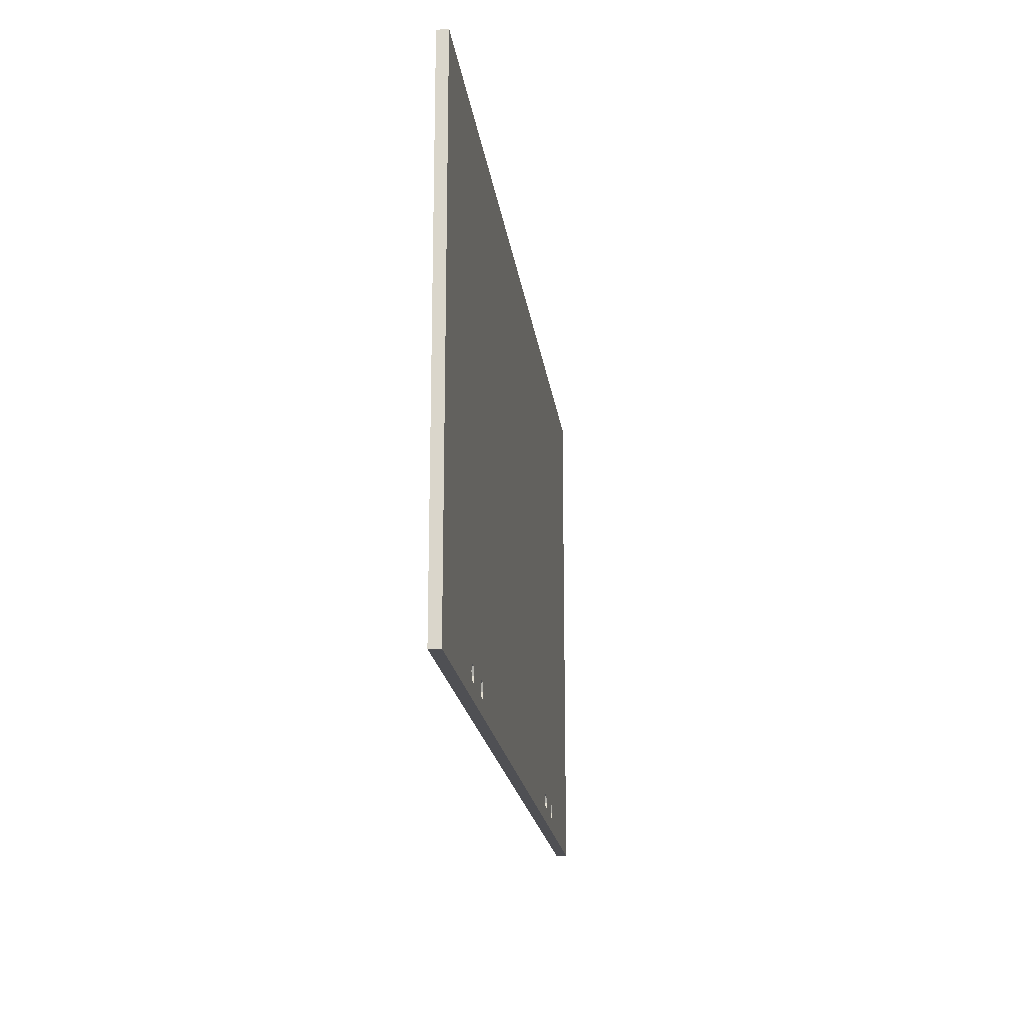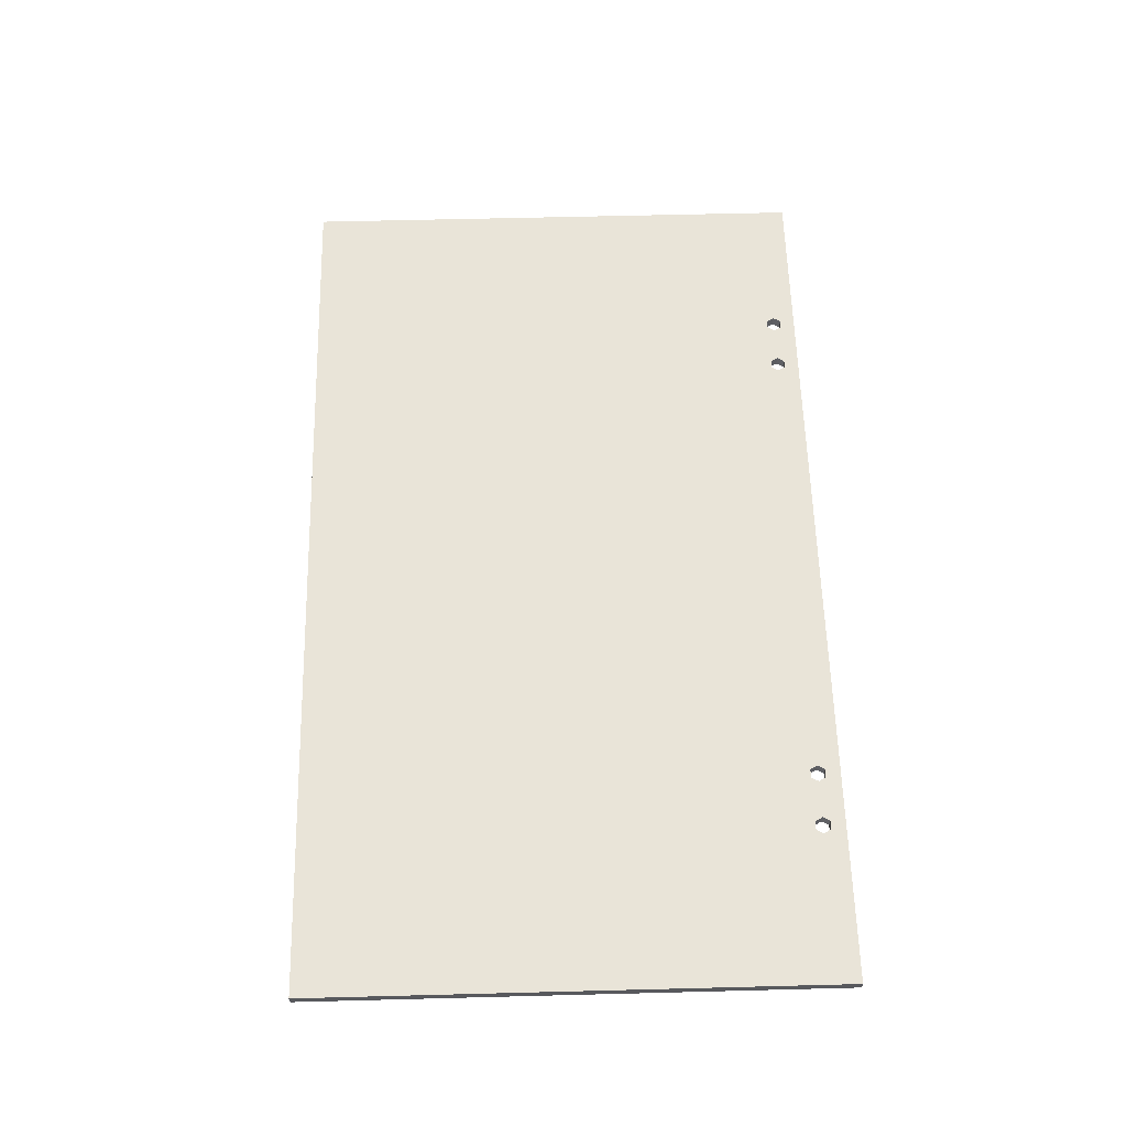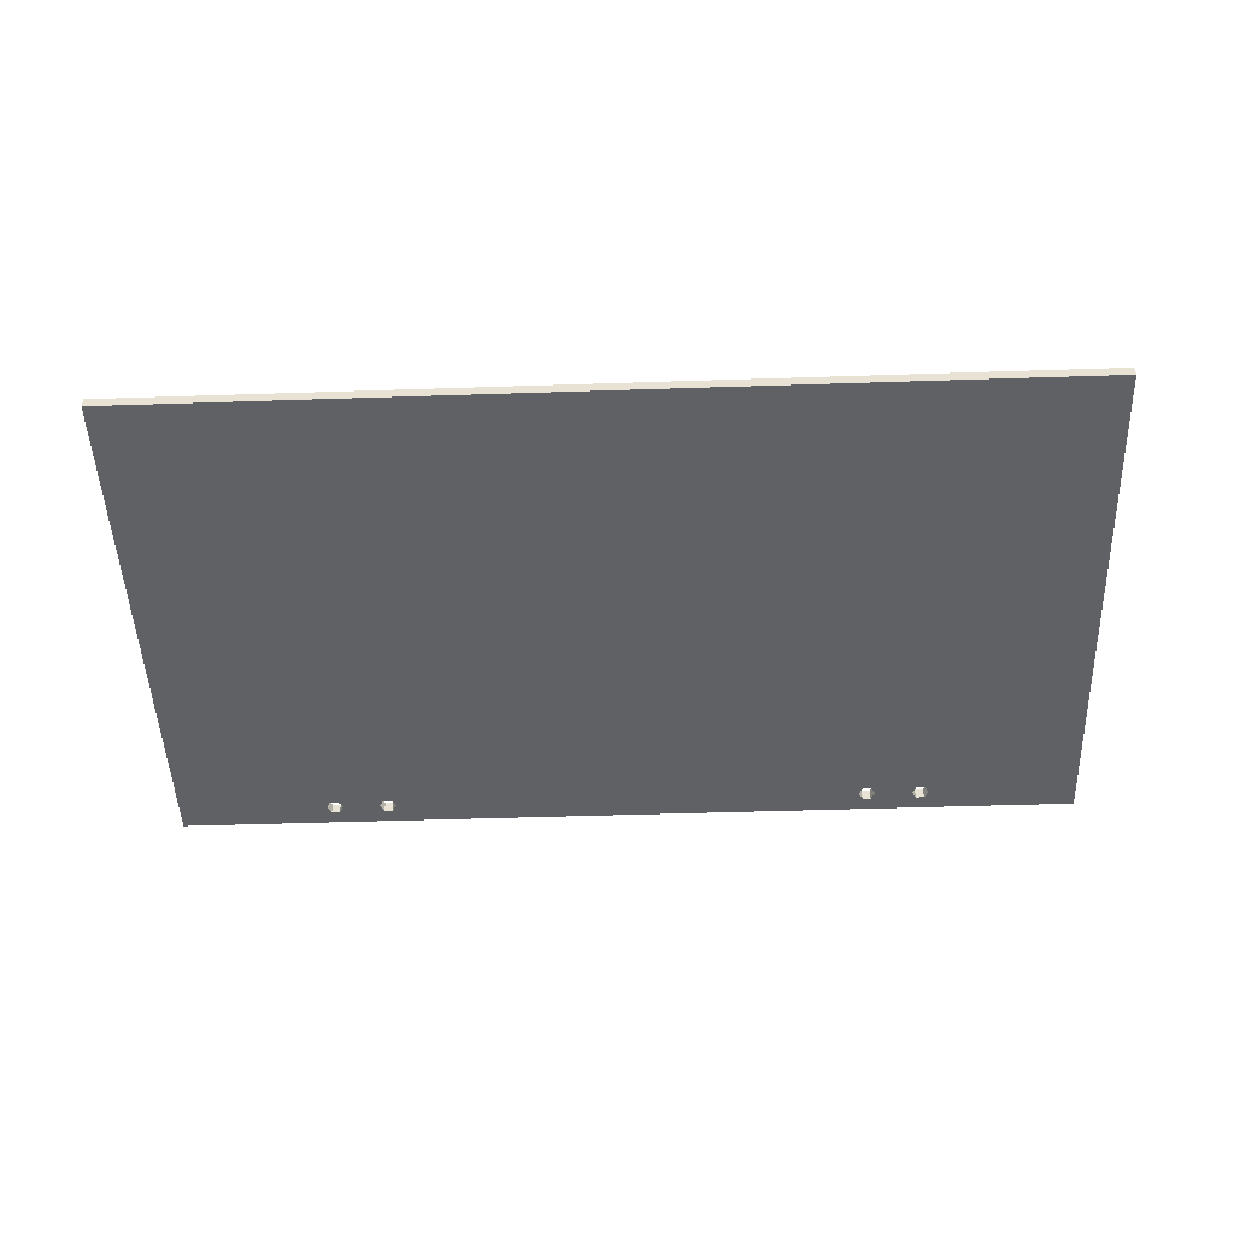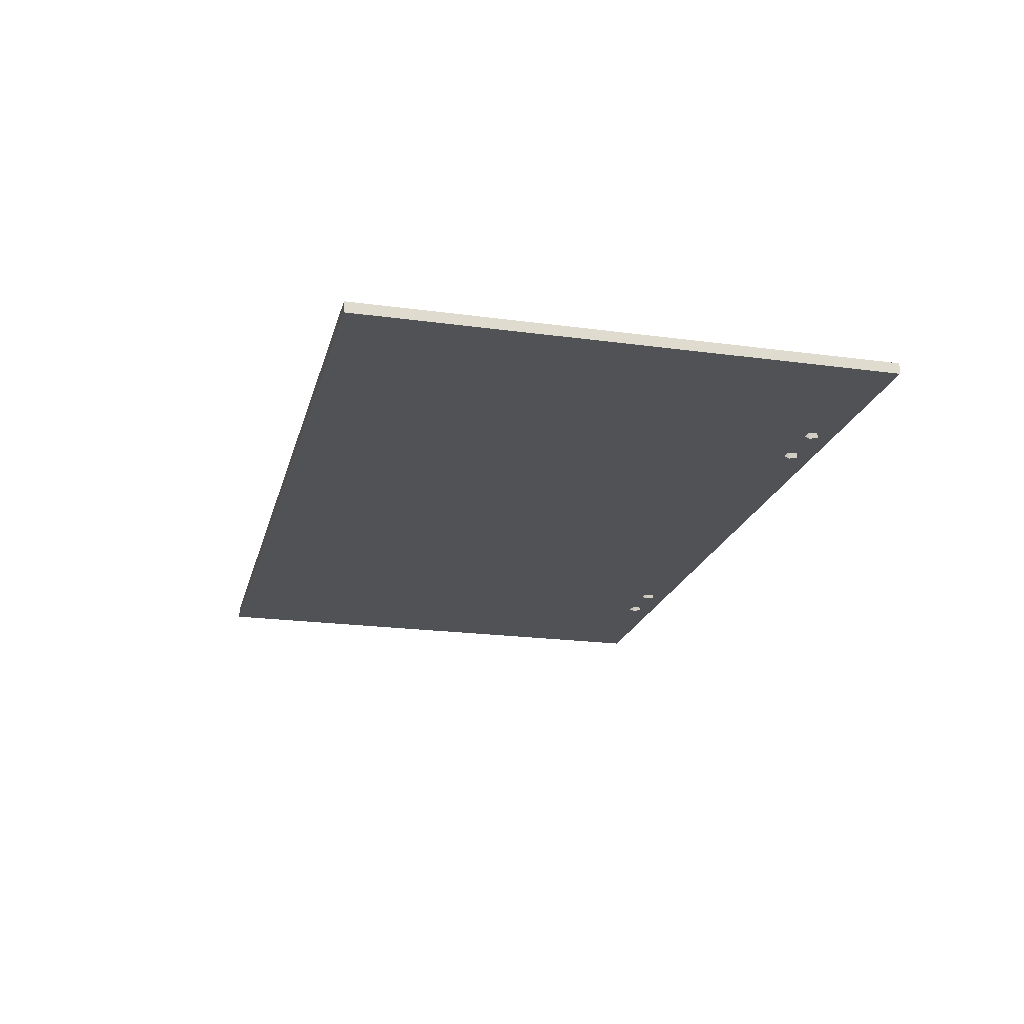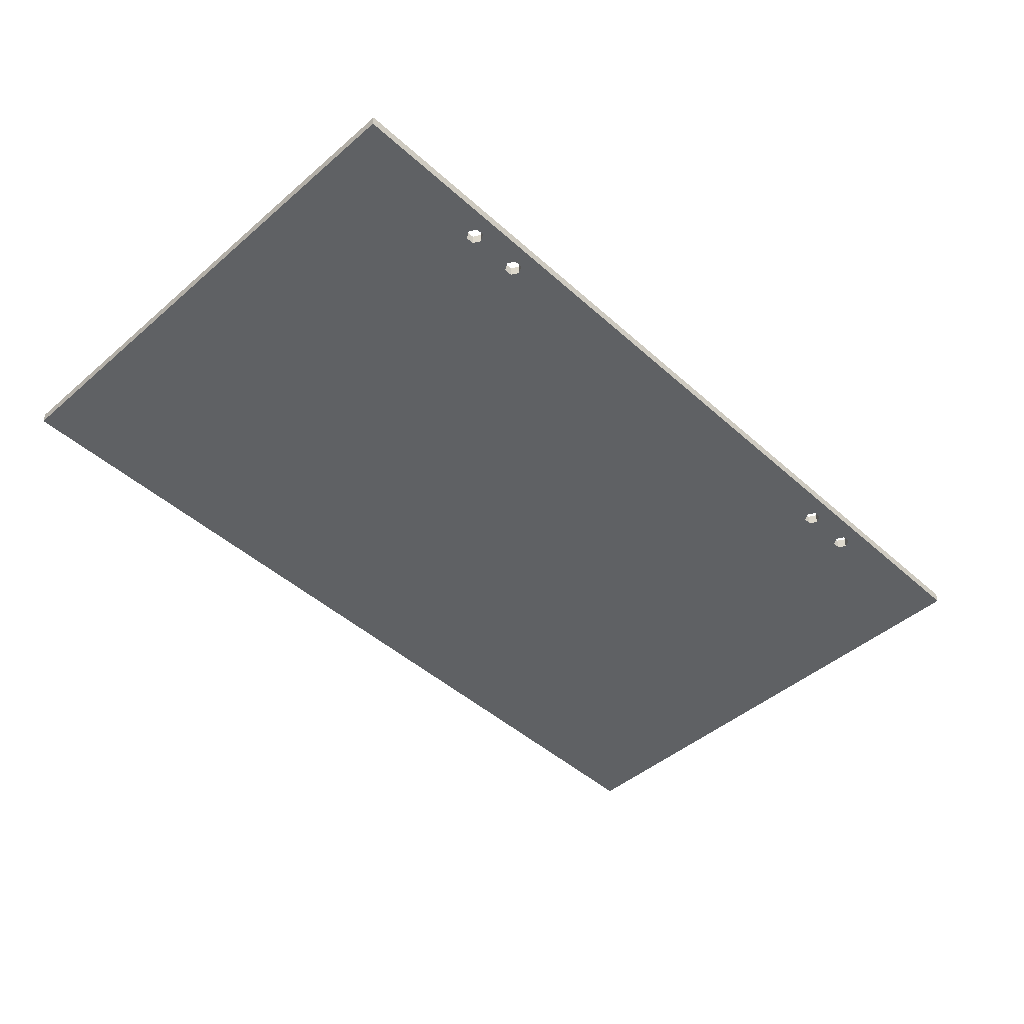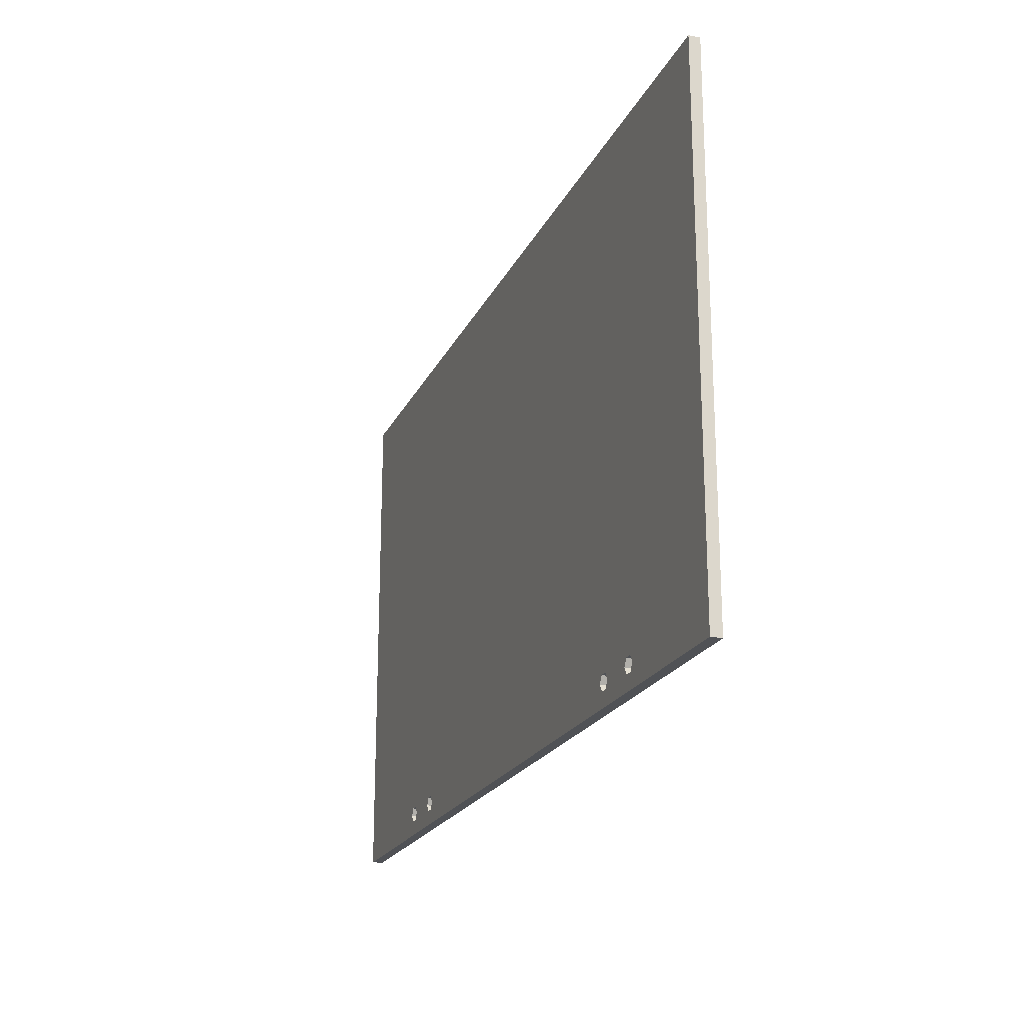
<metadata>
{"format":"obj","ext":"obj","renderer":"f3d","projection":"perspective","resolution":1024,"background":"white","views":[{"elev":-19.1,"azim":-82.8,"up":"+Z"},{"elev":60.1,"azim":88.5,"up":"+Y"},{"elev":-49.1,"azim":2.1,"up":"+Y"},{"elev":-20.8,"azim":76.2,"up":"+Y"},{"elev":-46.3,"azim":134.4,"up":"+Y"},{"elev":-20.8,"azim":70.4,"up":"+Z"}]}
</metadata>
<code>
g Body1
v 390.4 603.6 -663.9
v 392.7 603.6 -659.9
v 392.7 609.6 -659.9
v 390.4 609.6 -663.9
v 390.4 603.6 -655.9
v 390.4 609.6 -655.9
v 385.8 603.6 -655.9
v 385.8 609.6 -655.9
v 383.5 603.6 -659.9
v 383.5 609.6 -659.9
v 385.8 603.6 -663.9
v 385.8 609.6 -663.9
v 90.41 603.6 -663.9
v 92.72 603.6 -659.9
v 92.72 609.6 -659.9
v 90.41 609.6 -663.9
v 90.41 603.6 -655.9
v 90.41 609.6 -655.9
v 85.79 603.6 -655.9
v 85.79 609.6 -655.9
v 83.48 603.6 -659.9
v 83.48 609.6 -659.9
v 85.79 603.6 -663.9
v 85.79 609.6 -663.9
v 420.4 603.6 -663.9
v 422.7 603.6 -659.9
v 422.7 609.6 -659.9
v 420.4 609.6 -663.9
v 420.4 603.6 -655.9
v 420.4 609.6 -655.9
v 415.8 603.6 -655.9
v 415.8 609.6 -655.9
v 413.5 603.6 -659.9
v 413.5 609.6 -659.9
v 415.8 603.6 -663.9
v 415.8 609.6 -663.9
v 120.4 603.6 -663.9
v 122.7 603.6 -659.9
v 122.7 609.6 -659.9
v 120.4 609.6 -663.9
v 120.4 603.6 -655.9
v 120.4 609.6 -655.9
v 115.8 603.6 -655.9
v 115.8 609.6 -655.9
v 113.5 603.6 -659.9
v 113.5 609.6 -659.9
v 115.8 603.6 -663.9
v 115.8 609.6 -663.9
v 2e-06 609.6 -672.2
v 505 609.6 -672.2
v 505 603.6 -672.2
v 2e-06 603.6 -672.2
v 505 609.6 -380.3
v 505 603.6 -380.3
v 2e-06 609.6 -380.3
v 2e-06 603.6 -380.3
f 1 2 4
f 4 2 3
f 2 5 3
f 3 5 6
f 5 7 6
f 6 7 8
f 7 9 8
f 8 9 10
f 9 11 10
f 10 11 12
f 11 1 12
f 12 1 4
f 13 14 16
f 16 14 15
f 14 17 15
f 15 17 18
f 17 19 18
f 18 19 20
f 19 21 20
f 20 21 22
f 21 23 22
f 22 23 24
f 23 13 24
f 24 13 16
f 25 26 28
f 28 26 27
f 26 29 27
f 27 29 30
f 29 31 30
f 30 31 32
f 31 33 32
f 32 33 34
f 33 35 34
f 34 35 36
f 35 25 36
f 36 25 28
f 37 38 40
f 40 38 39
f 38 41 39
f 39 41 42
f 41 43 42
f 42 43 44
f 43 45 44
f 44 45 46
f 45 47 46
f 46 47 48
f 47 37 48
f 48 37 40
f 49 50 52
f 52 50 51
f 50 53 51
f 51 53 54
f 55 49 56
f 56 49 52
f 53 55 54
f 54 55 56
f 5 2 33
f 33 2 1
f 33 1 35
f 35 1 51
f 35 51 25
f 25 51 26
f 26 51 29
f 29 51 54
f 29 54 31
f 31 54 5
f 31 5 33
f 1 11 51
f 51 11 37
f 51 37 52
f 52 37 47
f 52 47 13
f 13 47 45
f 13 45 14
f 14 45 43
f 14 43 17
f 17 43 56
f 17 56 19
f 19 56 52
f 19 52 21
f 21 52 23
f 23 52 13
f 11 9 37
f 37 9 38
f 38 9 7
f 38 7 41
f 41 7 54
f 41 54 56
f 7 5 54
f 43 41 56
f 3 34 4
f 4 34 36
f 4 36 50
f 50 36 28
f 50 28 27
f 34 3 32
f 32 3 6
f 32 6 53
f 53 6 8
f 53 8 42
f 42 8 39
f 39 8 10
f 39 10 40
f 40 10 12
f 40 12 50
f 50 12 4
f 15 46 16
f 16 46 48
f 16 48 49
f 49 48 40
f 49 40 50
f 46 15 44
f 44 15 18
f 44 18 55
f 55 18 20
f 55 20 49
f 49 20 22
f 49 22 24
f 24 16 49
f 27 30 50
f 50 30 53
f 53 30 32
f 53 42 55
f 55 42 44

</code>
